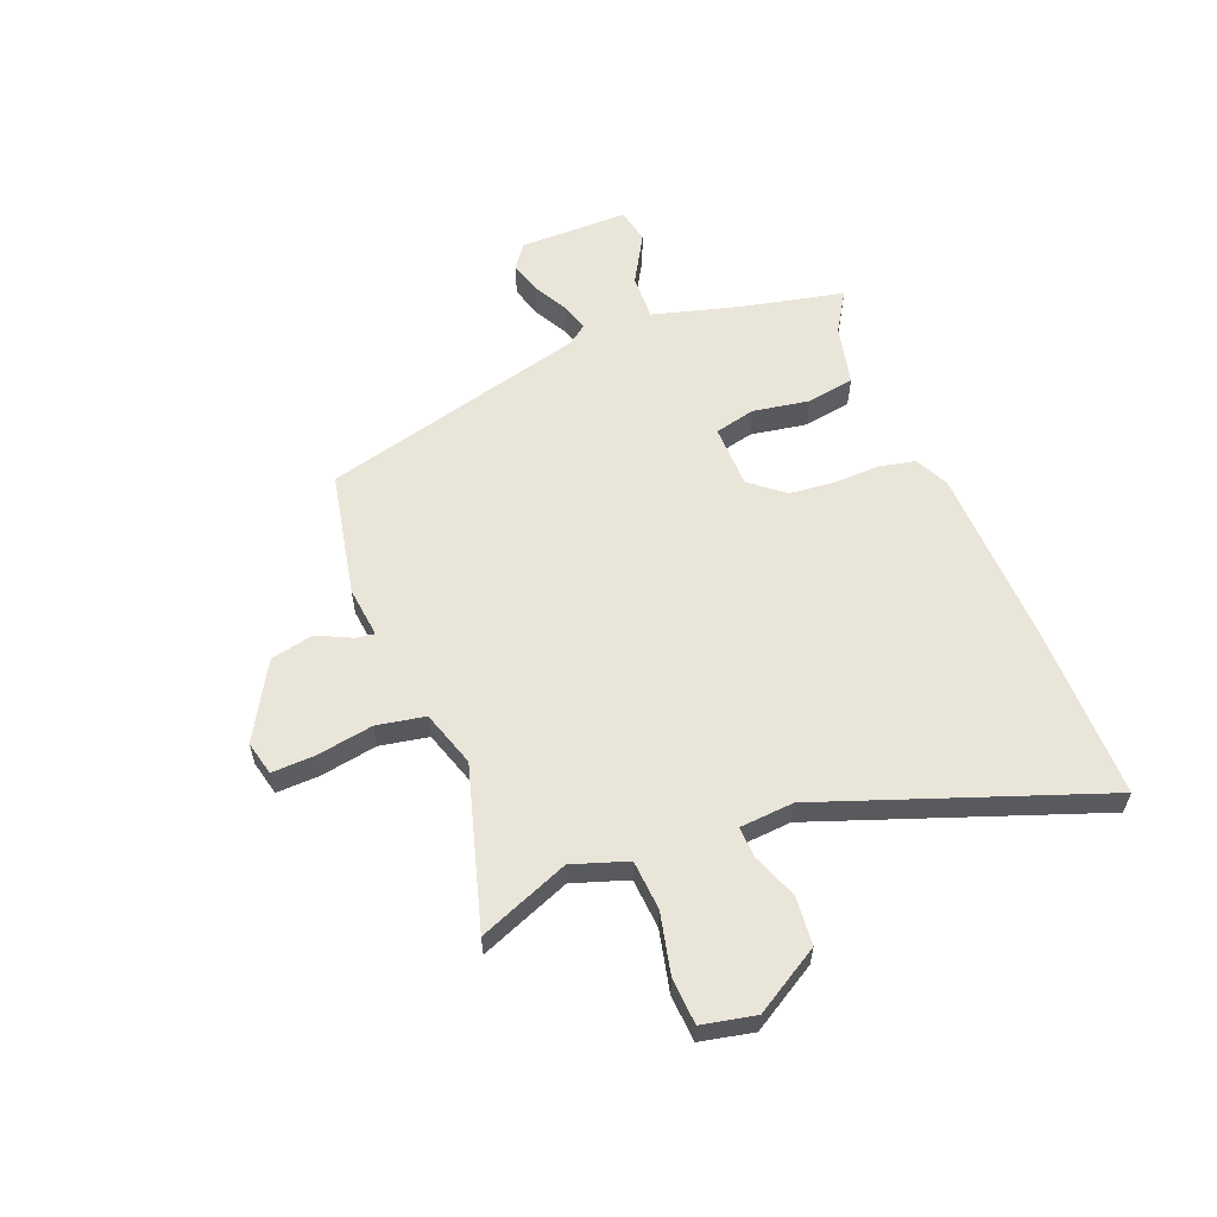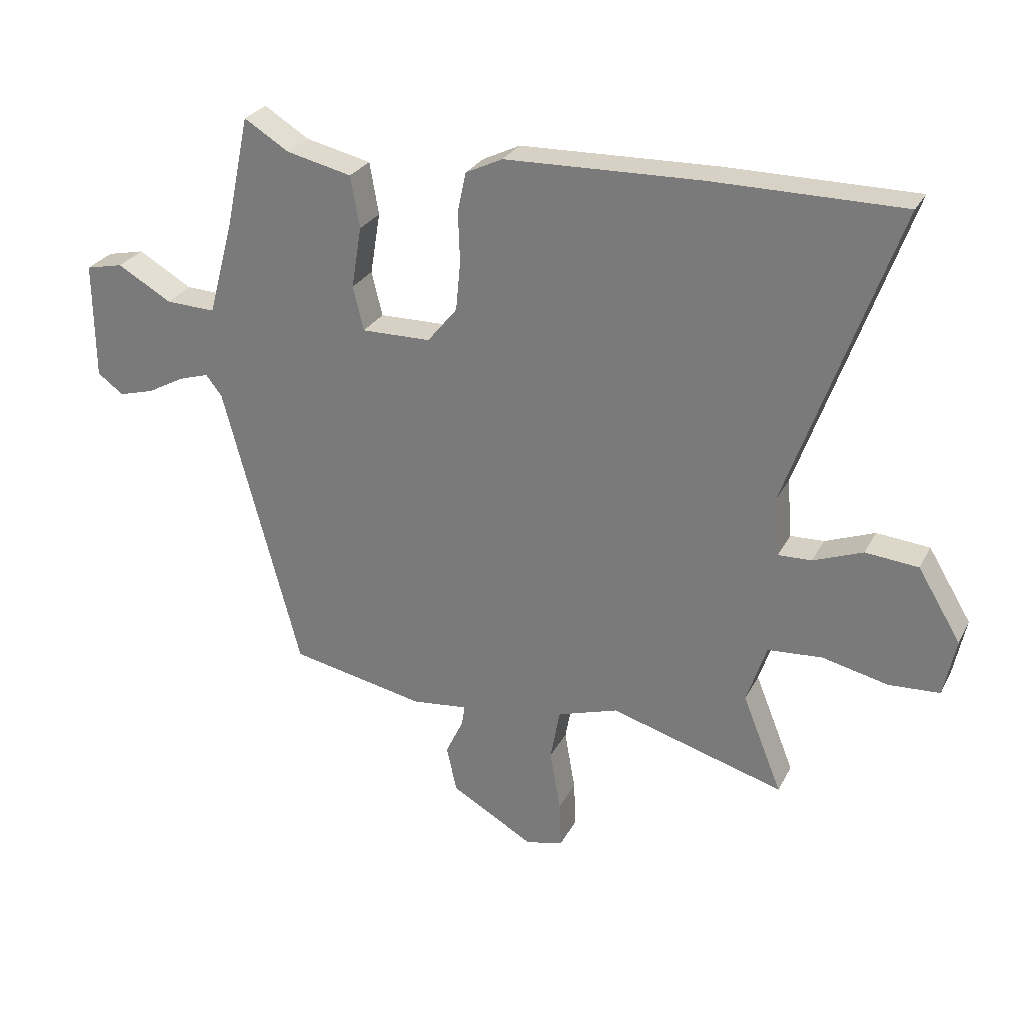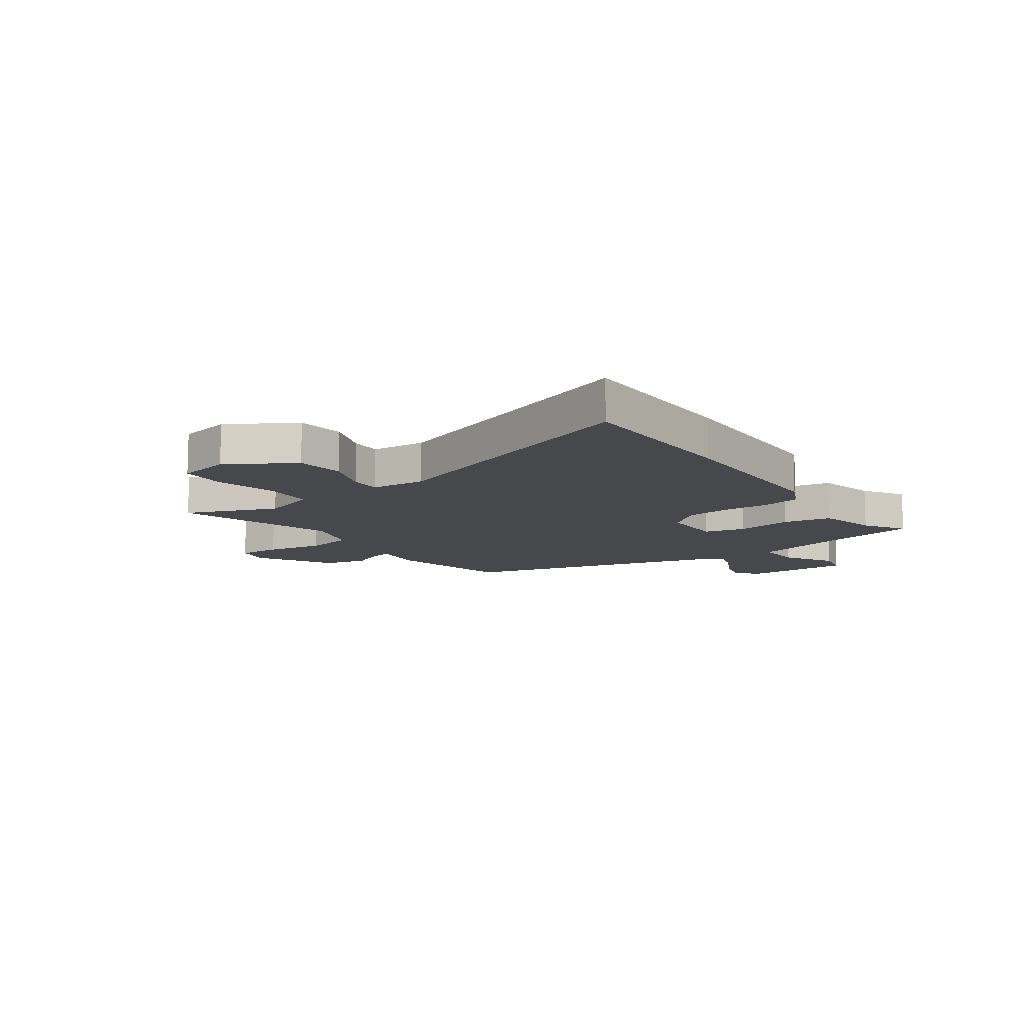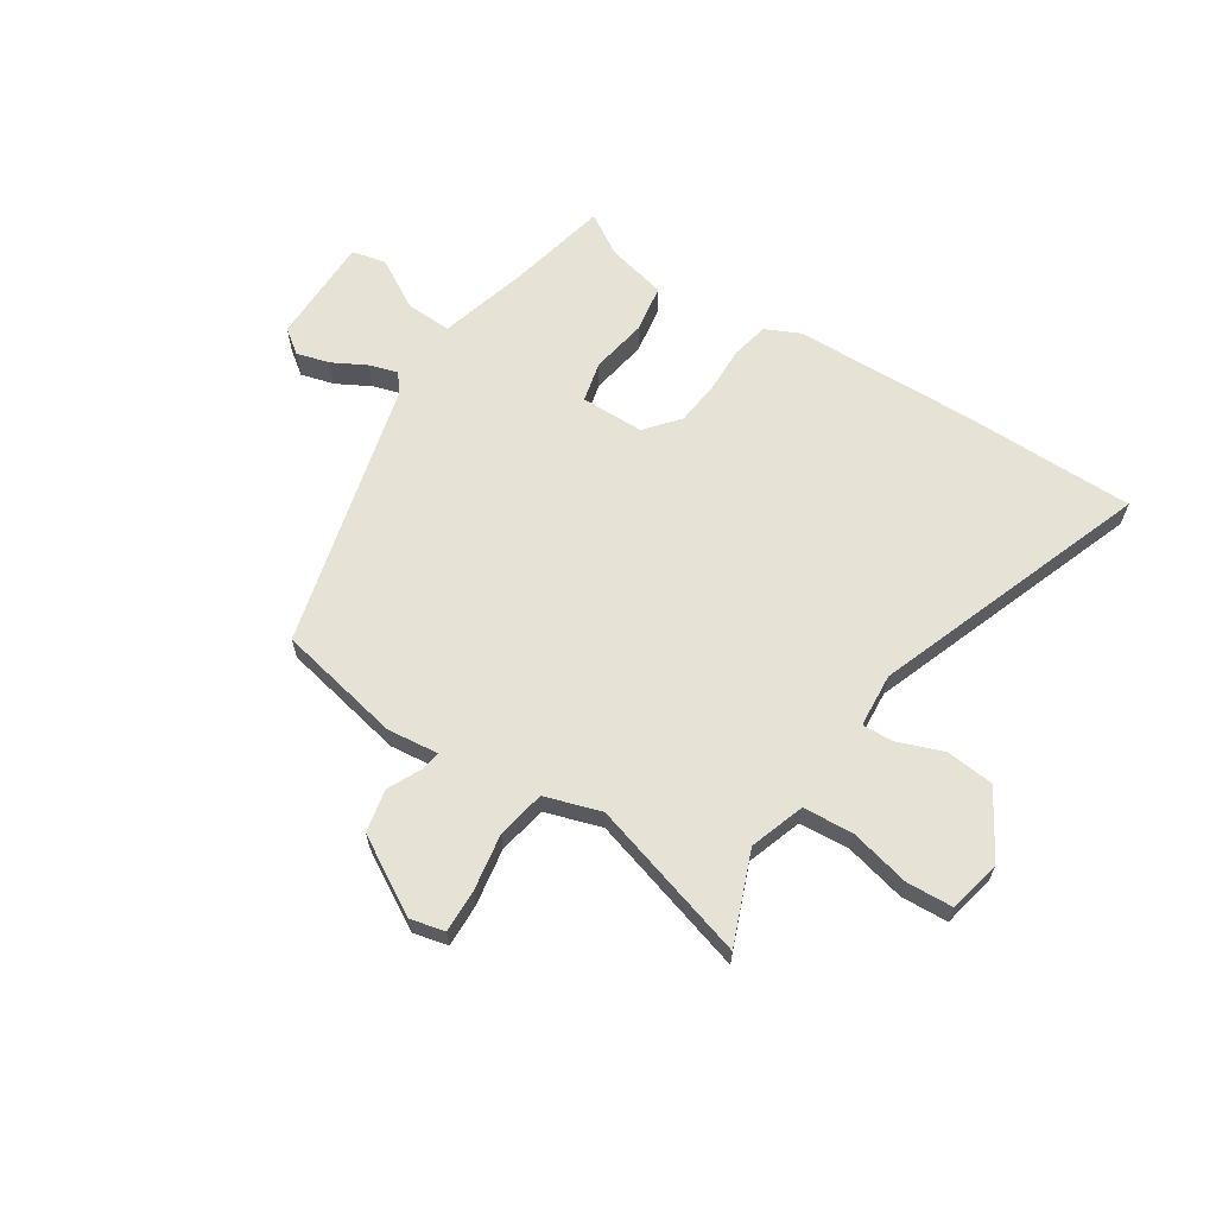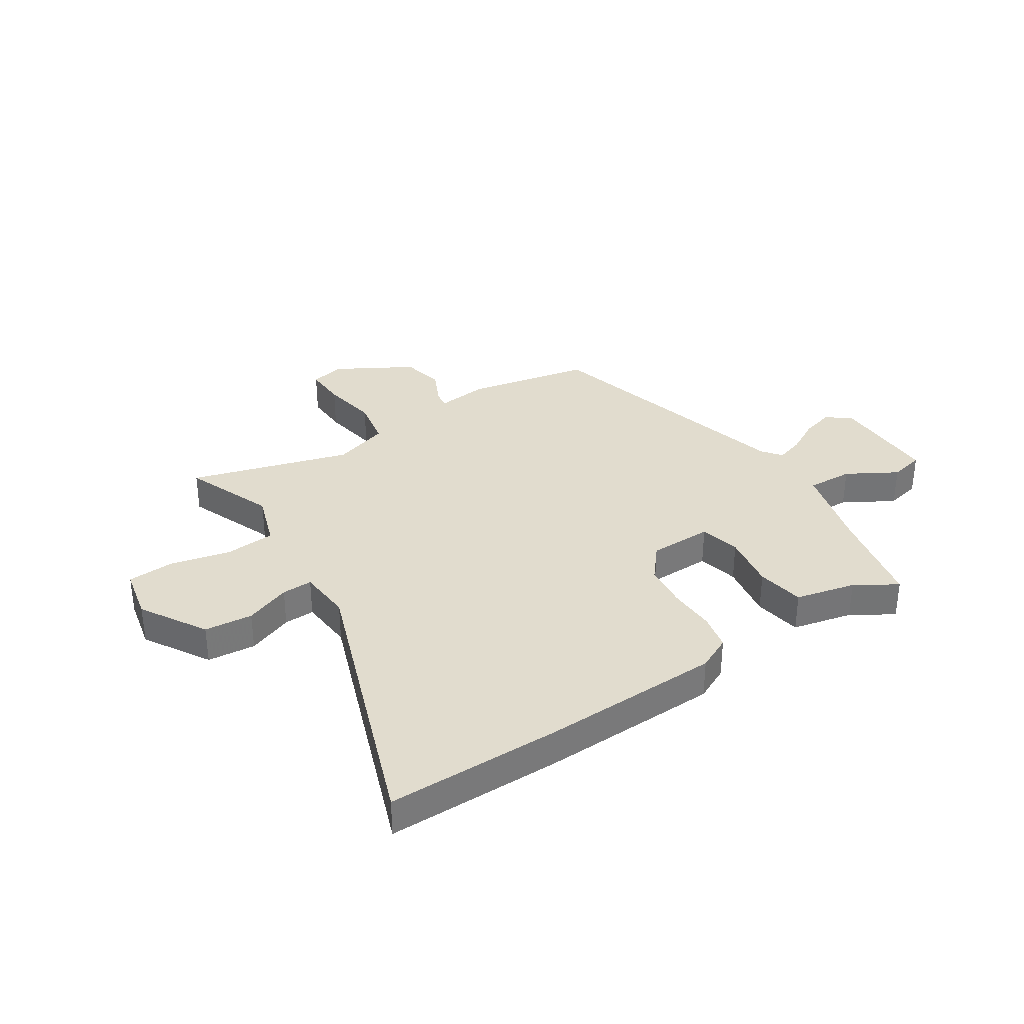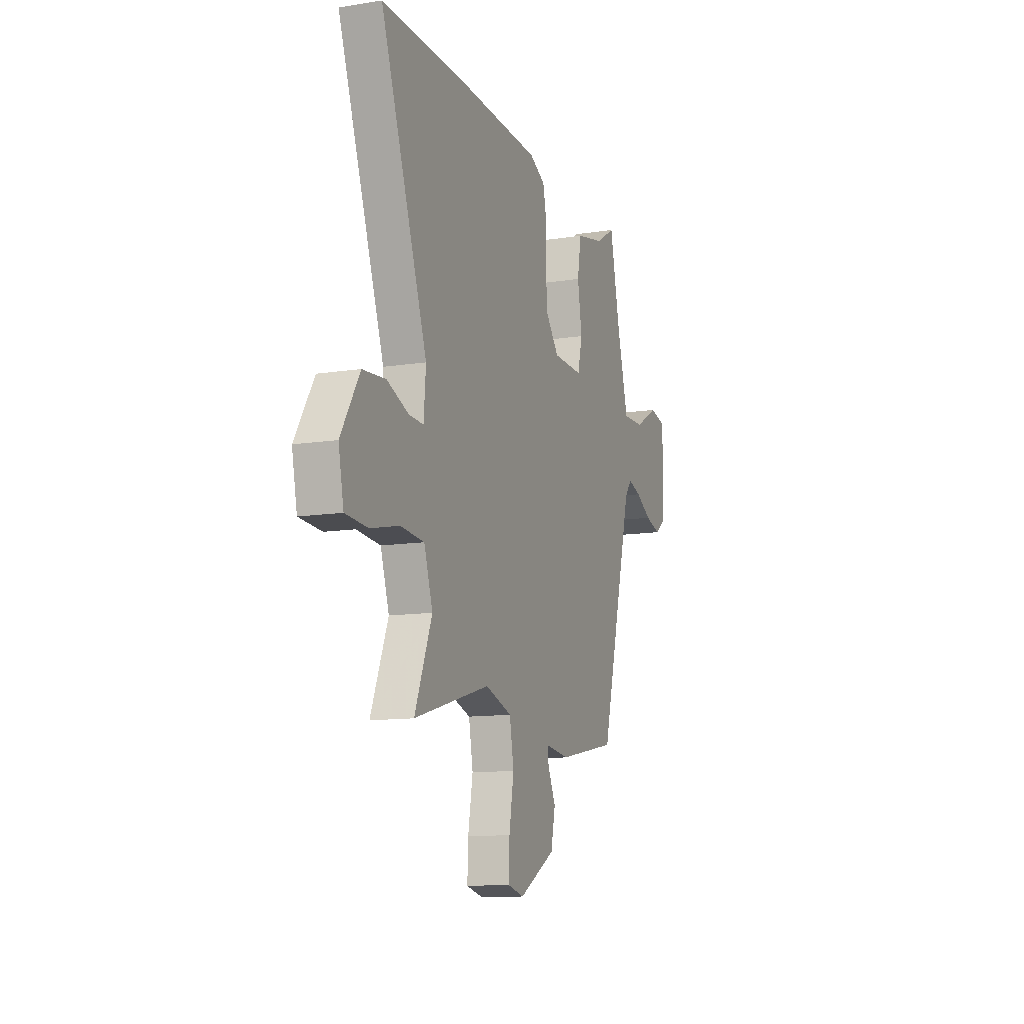
<metadata>
{"format":"obj","ext":"obj","renderer":"f3d","projection":"perspective","resolution":1024,"background":"white","views":[{"elev":58.4,"azim":-111.5,"up":"+Y"},{"elev":27.6,"azim":-157.2,"up":"+Z"},{"elev":-11.2,"azim":-54.4,"up":"+Y"},{"elev":63.6,"azim":-146.7,"up":"+Y"},{"elev":34.1,"azim":-32.8,"up":"+Y"},{"elev":-12.1,"azim":-69.6,"up":"+Z"}]}
</metadata>
<code>
v 0.37 0.07 -0.489
v 0.143 0.07 -0.534
v 0.049 0.07 -0.523
v 0.054 0.07 -0.557
v 0.084 0.07 -0.62
v 0.067 0.07 -0.698
v -0.072 0.07 -0.777
v -0.135 0.07 -0.762
v -0.132 0.07 -0.684
v -0.114 0.07 -0.581
v -0.13 0.07 -0.493
v -0.232 0.07 -0.46
v -0.524 0.07 -0.544
v -0.458 0.07 -0.38
v -0.491 0.07 -0.28
v -0.582 0.07 -0.273
v -0.692 0.07 -0.298
v -0.777 0.07 -0.293
v -0.797 0.07 -0.196
v -0.725 0.07 -0.077
v -0.637 0.07 -0.069
v -0.554 0.07 -0.101
v -0.498 0.07 -0.103
v -0.49 0.07 -0.005
v -0.67 0.07 0.5
v -0.354 0.07 0.5
v -0.025 0.07 0.49
v 0.037 0.07 0.46
v 0.051 0.07 0.393
v 0.048 0.07 0.309
v 0.056 0.07 0.227
v 0.106 0.07 0.166
v 0.222 0.07 0.164
v 0.24 0.07 0.238
v 0.223 0.07 0.341
v 0.238 0.07 0.428
v 0.348 0.07 0.453
v 0.423 0.07 0.499
v 0.462 0.07 0.316
v 0.506 0.07 0.153
v 0.59 0.07 0.156
v 0.681 0.07 0.208
v 0.744 0.07 0.194
v 0.743 0.07 -0.004
v 0.699 0.07 -0.036
v 0.639 0.07 -0.019
v 0.577 0.07 0.015
v 0.526 0.07 0.031
v 0.499 0.07 -0.004
v 0.37 0 -0.489
v 0.143 0 -0.534
v 0.049 0 -0.523
v 0.054 0 -0.557
v 0.084 0 -0.62
v 0.067 0 -0.698
v -0.072 0 -0.777
v -0.135 0 -0.762
v -0.132 0 -0.684
v -0.114 0 -0.581
v -0.13 0 -0.493
v -0.232 0 -0.46
v -0.524 0 -0.544
v -0.458 0 -0.38
v -0.491 0 -0.28
v -0.582 0 -0.273
v -0.692 0 -0.298
v -0.777 0 -0.293
v -0.797 0 -0.196
v -0.725 0 -0.077
v -0.637 0 -0.069
v -0.554 0 -0.101
v -0.498 0 -0.103
v -0.49 0 -0.005
v -0.67 0 0.5
v -0.354 0 0.5
v -0.025 0 0.49
v 0.037 0 0.46
v 0.051 0 0.393
v 0.048 0 0.309
v 0.056 0 0.227
v 0.106 0 0.166
v 0.222 0 0.164
v 0.24 0 0.238
v 0.223 0 0.341
v 0.238 0 0.428
v 0.348 0 0.453
v 0.423 0 0.499
v 0.462 0 0.316
v 0.506 0 0.153
v 0.59 0 0.156
v 0.681 0 0.208
v 0.744 0 0.194
v 0.743 0 -0.004
v 0.699 0 -0.036
v 0.639 0 -0.019
v 0.577 0 0.015
v 0.526 0 0.031
v 0.499 0 -0.004
f 45 46 47
f 44 45 47
f 43 44 47
f 42 43 47
f 41 42 47
f 40 41 47 48
f 39 40 48 49
f 1 2 3
f 49 1 3
f 39 49 3
f 38 39 3
f 37 38 3
f 34 35 36 37
f 28 29 30
f 27 28 30
f 26 27 30
f 25 26 30
f 24 25 30
f 23 24 30 31
f 20 21 22
f 19 20 22
f 18 19 22
f 17 18 22
f 16 17 22
f 15 16 22 23
f 23 31 32
f 15 23 32
f 14 15 32
f 8 9 10
f 7 8 10
f 6 7 10
f 5 6 10
f 4 5 10
f 3 4 10 11
f 33 34 37
f 33 37 3
f 14 32 33
f 13 14 33
f 12 13 33
f 3 11 12 33
f 96 95 94
f 96 94 93
f 96 93 92
f 96 92 91
f 96 91 90
f 97 96 90 89
f 98 97 89 88
f 52 51 50
f 52 50 98
f 52 98 88
f 52 88 87
f 52 87 86
f 86 85 84 83
f 79 78 77
f 79 77 76
f 79 76 75
f 79 75 74
f 79 74 73
f 80 79 73 72
f 71 70 69
f 71 69 68
f 71 68 67
f 71 67 66
f 71 66 65
f 72 71 65 64
f 81 80 72
f 81 72 64
f 81 64 63
f 59 58 57
f 59 57 56
f 59 56 55
f 59 55 54
f 59 54 53
f 60 59 53 52
f 86 83 82
f 52 86 82
f 82 81 63
f 82 63 62
f 82 62 61
f 82 61 60 52
f 1 50 51 2
f 2 51 52 3
f 3 52 53 4
f 4 53 54 5
f 5 54 55 6
f 6 55 56 7
f 7 56 57 8
f 8 57 58 9
f 9 58 59 10
f 10 59 60 11
f 11 60 61 12
f 12 61 62 13
f 13 62 63 14
f 14 63 64 15
f 15 64 65 16
f 16 65 66 17
f 17 66 67 18
f 18 67 68 19
f 19 68 69 20
f 20 69 70 21
f 21 70 71 22
f 22 71 72 23
f 23 72 73 24
f 24 73 74 25
f 25 74 75 26
f 26 75 76 27
f 27 76 77 28
f 28 77 78 29
f 29 78 79 30
f 30 79 80 31
f 31 80 81 32
f 32 81 82 33
f 33 82 83 34
f 34 83 84 35
f 35 84 85 36
f 36 85 86 37
f 37 86 87 38
f 38 87 88 39
f 39 88 89 40
f 40 89 90 41
f 41 90 91 42
f 42 91 92 43
f 43 92 93 44
f 44 93 94 45
f 45 94 95 46
f 46 95 96 47
f 47 96 97 48
f 48 97 98 49
f 49 98 50 1

</code>
